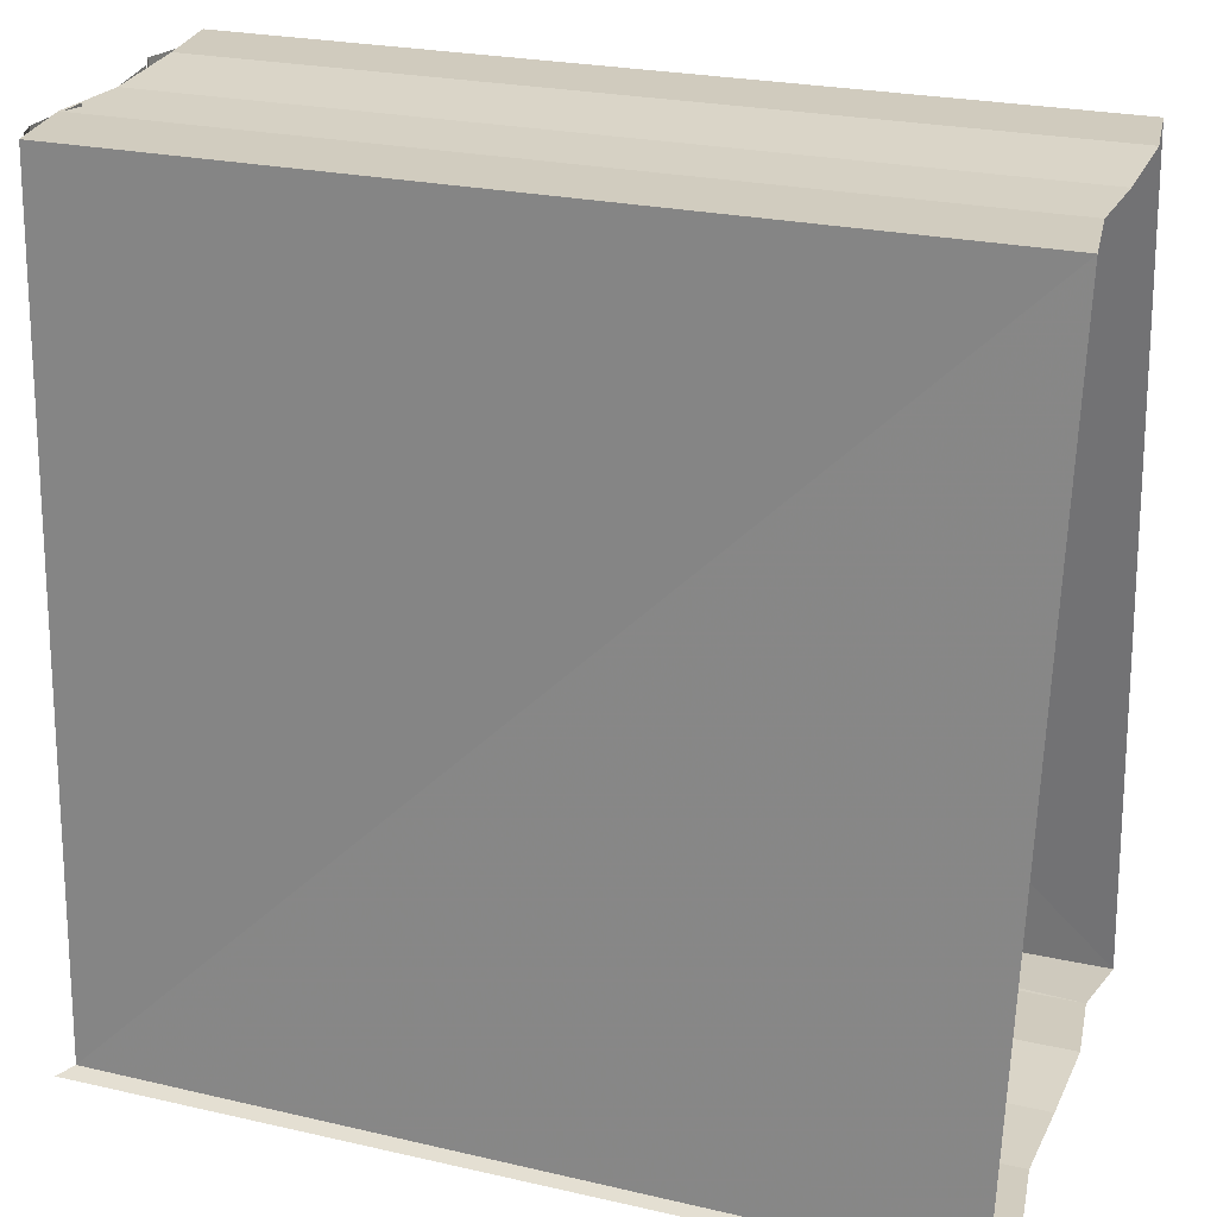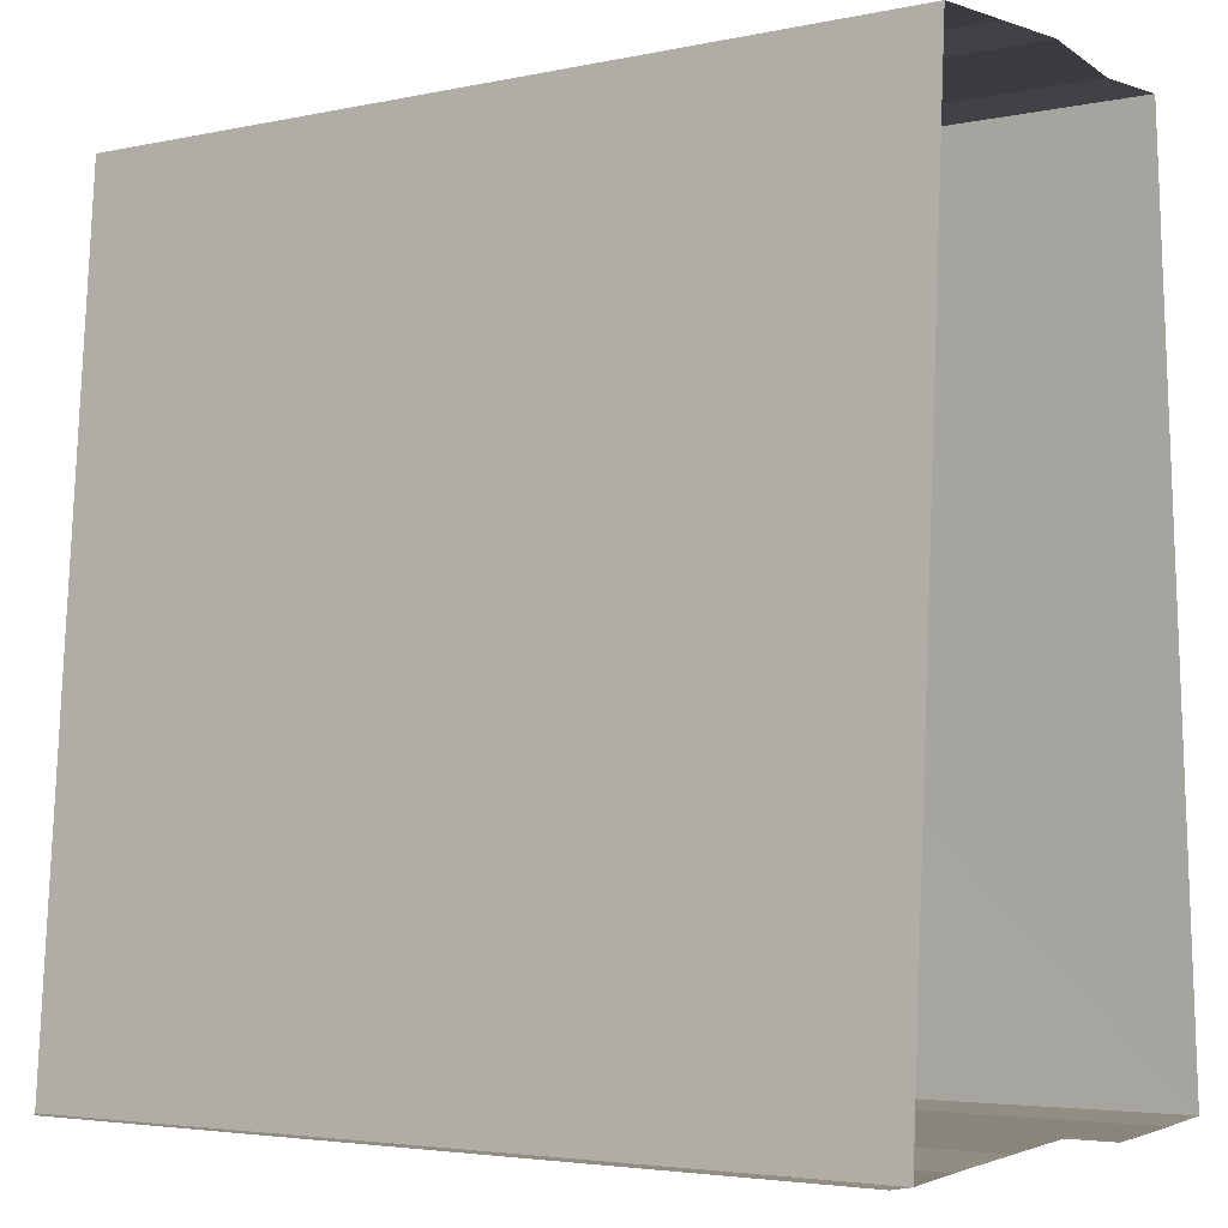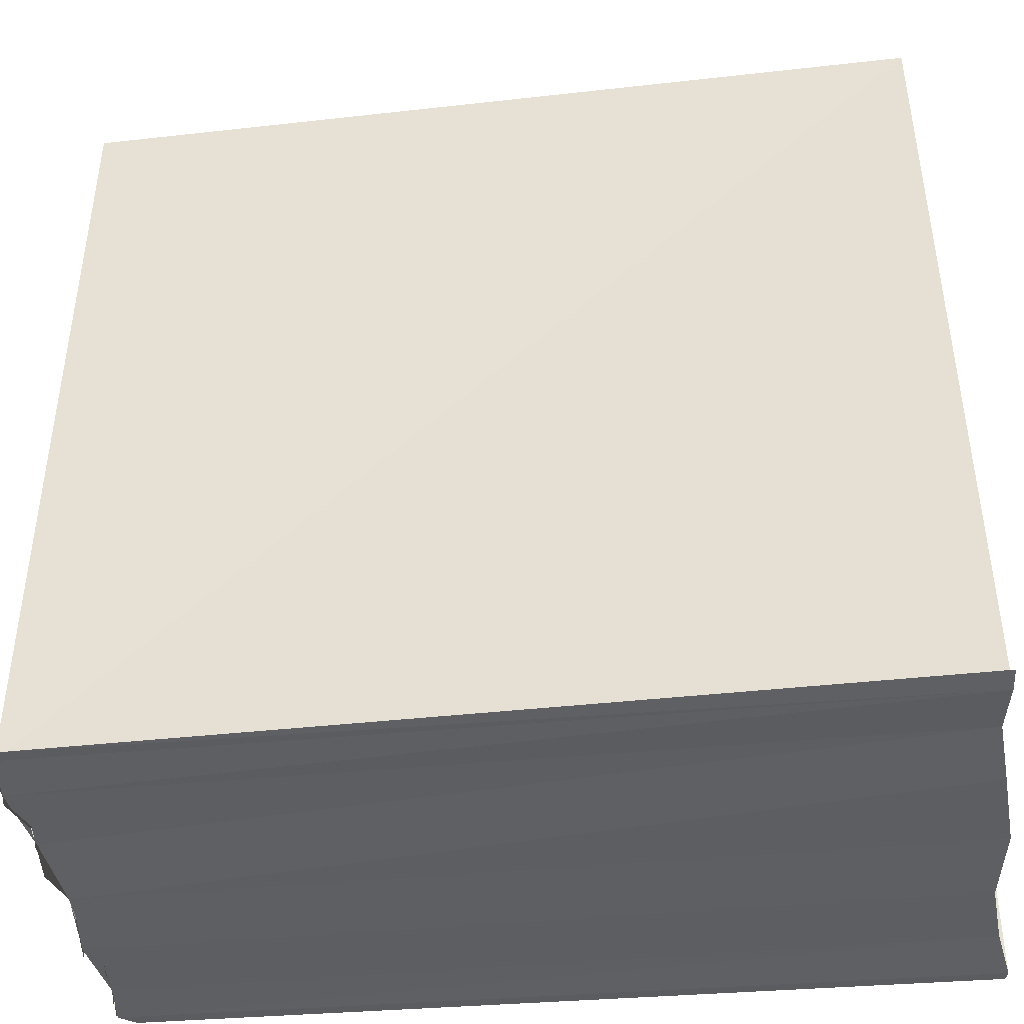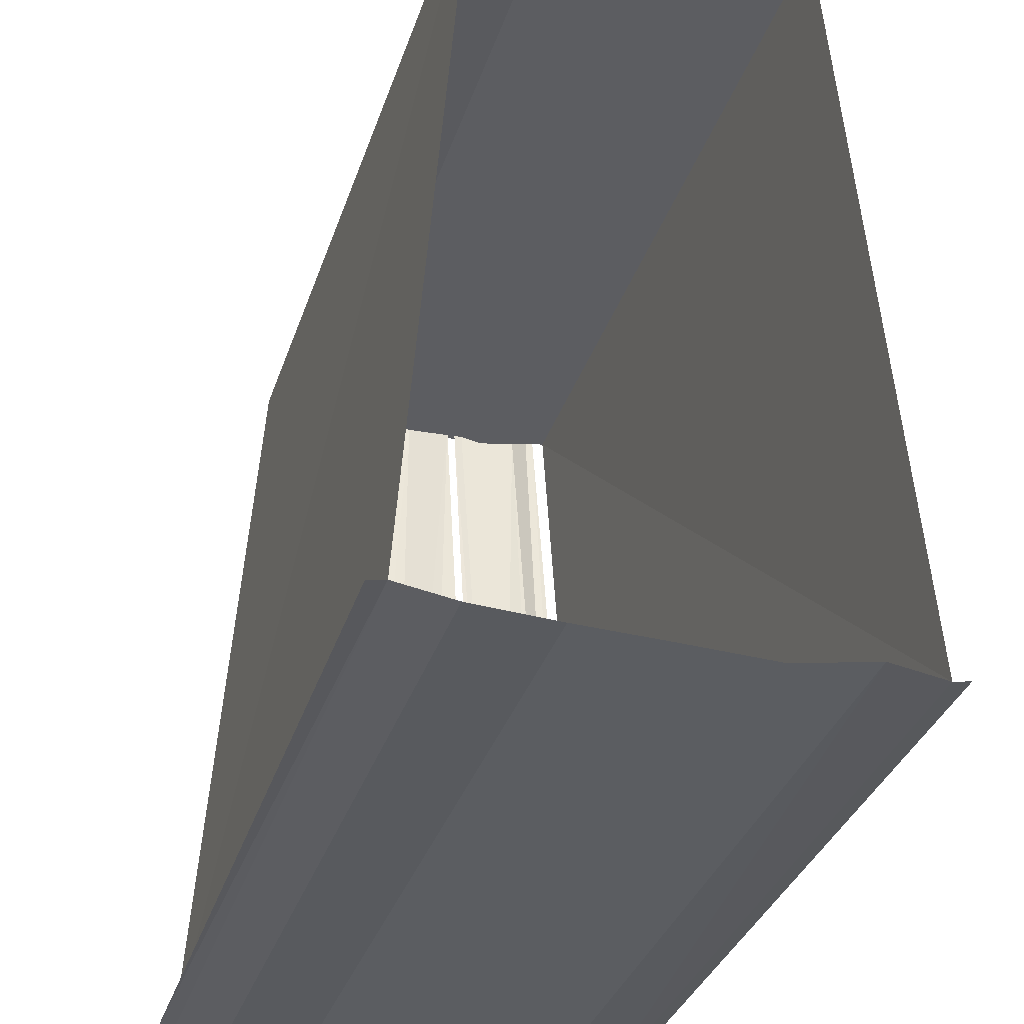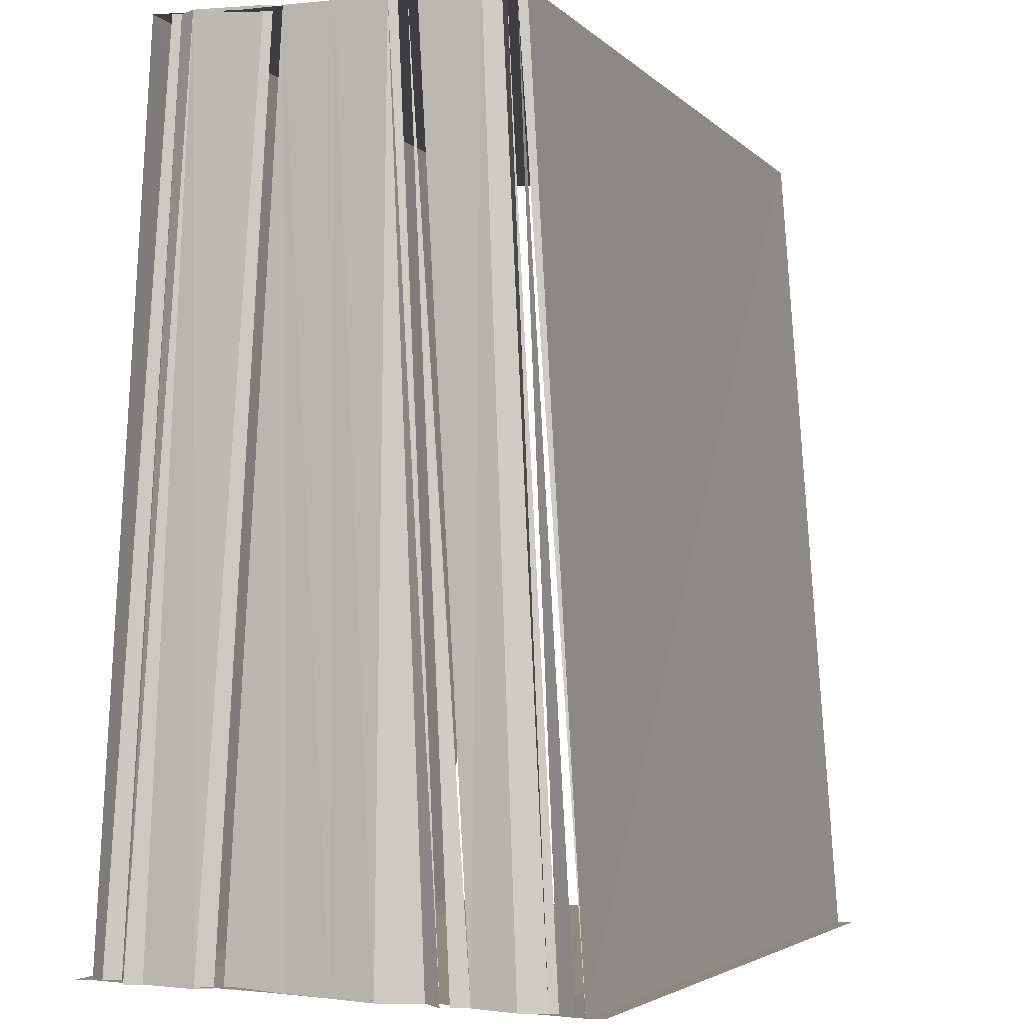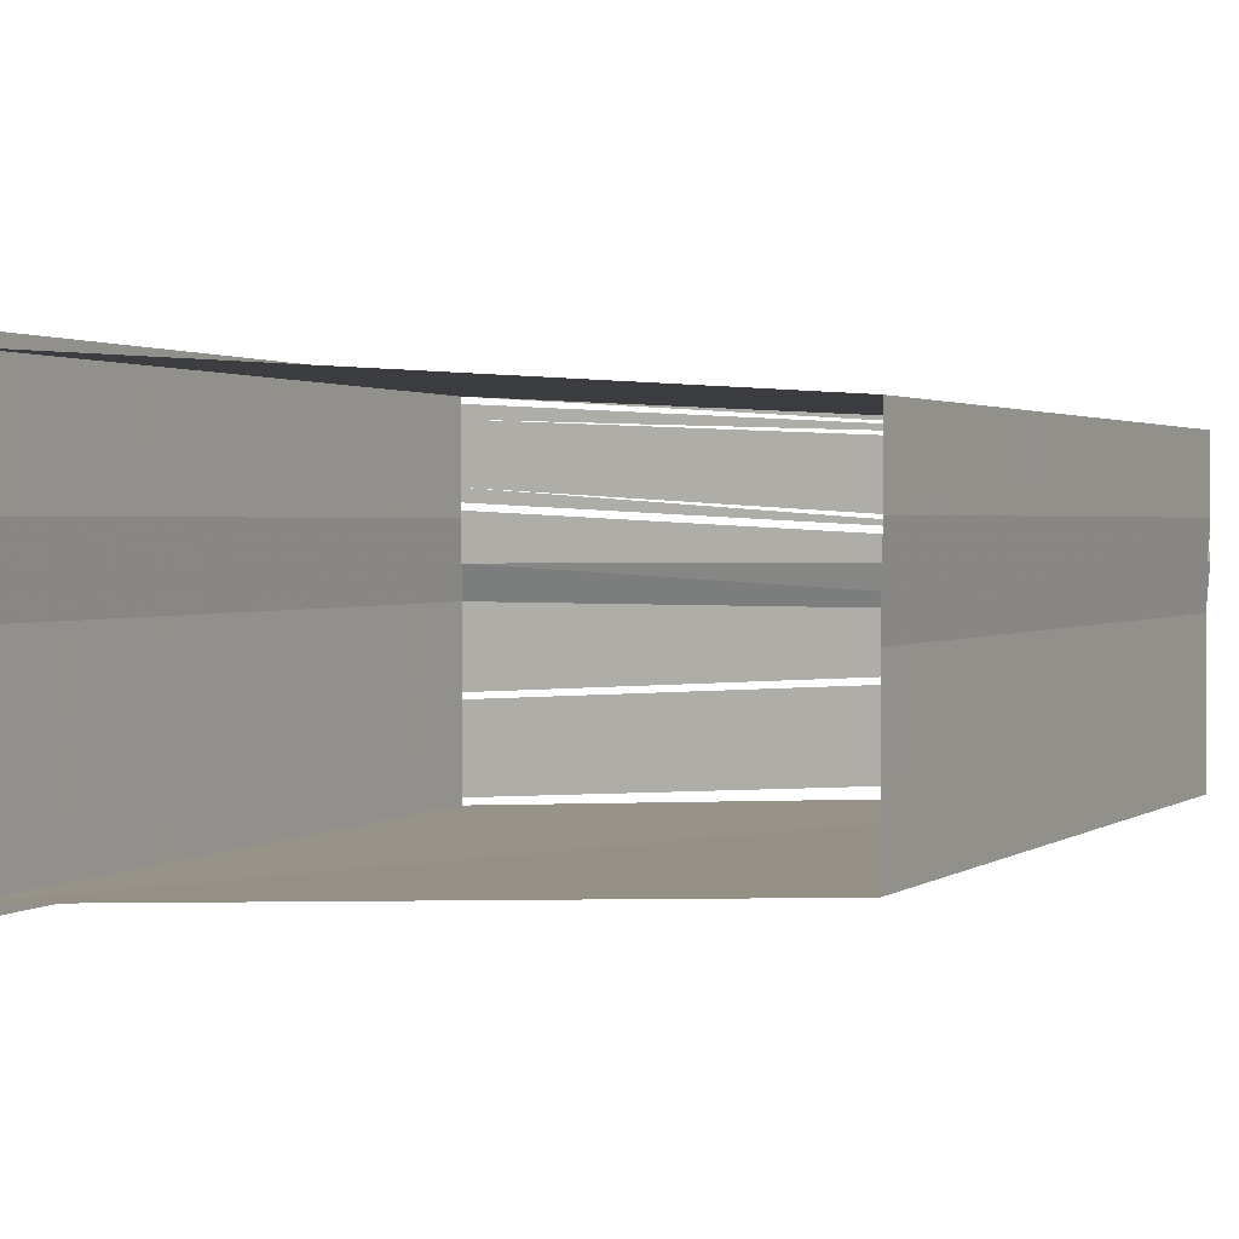
<metadata>
{"format":"obj","ext":"obj","renderer":"f3d","projection":"perspective","resolution":1024,"background":"white","views":[{"elev":26.5,"azim":19.3,"up":"+Y"},{"elev":-4.2,"azim":34.5,"up":"+Y"},{"elev":-39.5,"azim":7.6,"up":"+Y"},{"elev":-36.2,"azim":72.2,"up":"+Y"},{"elev":-3.8,"azim":-69.2,"up":"+Y"},{"elev":2.0,"azim":117.9,"up":"+Z"}]}
</metadata>
<code>
o 9668
v 2248 1881 22.62
v 2248 1881 22.62
v 2248 1881 22.62
v 2248 1881 22.62
v 2248 1881 22.62
v 2248 1881 22.62
v 2248 1881 22.62
v 2248 1881 22.62
v 2248 1881 22.62
v 2248 1881 22.62
v 2248 1881 22.62
v 2248 1881 22.62
v 2248 1881 22.62
v 2248 1881 22.62
v 2248 1881 22.62
v 2248 1881 22.62
v 2248 1881 22.62
v 2248 1881 22.62
v 2248 1881 22.62
v 2248 1881 22.62
v 2248 1881 22.62
v 2248 1881 22.62
v 2248 1881 22.62
v 2248 1881 22.62
v 2248 1881 22.62
v 2248 1881 22.62
v 2248 1881 22.62
v 2248 1881 22.62
v 2248 1881 22.62
v 2248 1881 22.62
v 2248 1881 22.62
v 2248 1881 22.62
v 2248 1881 22.62
v 2248 1881 22.62
v 2248 1881 22.62
v 2248 1881 22.62
v 2248 1881 22.62
v 2248 1881 22.62
v 2248 1881 22.62
v 2248 1881 22.62
v 2248 1881 22.62
v 2248 1881 22.62
v 2248 1881 22.62
v 2248 1881 22.62
v 2248 1881 22.62
v 2248 1881 22.62
v 2248 1881 22.62
v 2248 1881 22.62
v 2248 1881 22.62
v 2248 1881 22.62
v 2248 1881 22.62
v 2248 1881 22.62
v 2248 1881 22.62
v 2248 1881 22.62
v 2248 1881 22.62
v 2248 1881 22.62
v 2248 1881 22.62
v 2248 1881 22.62
v 2248 1881 22.62
v 2248 1881 22.62
v 2248 1881 22.62
v 2248 1881 22.62
v 2248 1881 22.62
v 2248 1881 22.62
v 2248 1881 22.62
v 2248 1881 22.62
v 2248 1881 22.62
v 2248 1881 22.62
v 2248 1881 22.62
v 2248 1881 22.62
v 2248 1881 22.62
v 2248 1881 22.62
v 2248 1881 22.62
v 2248 1881 22.62
v 2248 1881 22.62
v 2248 1881 22.62
v 2248 1881 22.62
v 2248 1881 22.62
v 2248 1881 22.62
v 2248 1881 22.62
v 2248 1881 22.62
v 2248 1881 22.62
v 2248 1881 22.62
v 2248 1881 22.62
v 2248 1881 22.62
v 2248 1881 22.62
v 2248 1881 22.62
f 1 2 3
f 3 4 5
f 6 4 7
f 8 9 10
f 10 11 12
f 13 14 10
f 15 9 16
f 9 17 16
f 16 17 18
f 17 19 18
f 18 19 20
f 19 21 20
f 20 21 22
f 21 23 22
f 22 23 24
f 23 25 24
f 24 26 27
f 28 26 29
f 30 31 28
f 24 32 33
f 33 32 34
f 32 35 34
f 24 36 32
f 34 37 38
f 39 36 24
f 39 40 36
f 41 40 39
f 42 43 41
f 44 45 43
f 46 47 48
f 48 49 50
f 51 52 48
f 48 53 54
f 55 56 57
f 58 56 59
f 56 60 59
f 59 60 61
f 60 62 61
f 61 62 63
f 62 64 63
f 63 65 66
f 61 67 20
f 20 67 68
f 67 69 68
f 70 61 20
f 71 61 70
f 72 71 70
f 73 71 72
f 73 74 71
f 75 76 77
f 78 79 80
f 78 80 81
f 81 80 82
f 81 82 83
f 83 82 16
f 83 16 84
f 85 83 84
f 85 84 86
f 86 84 87

</code>
